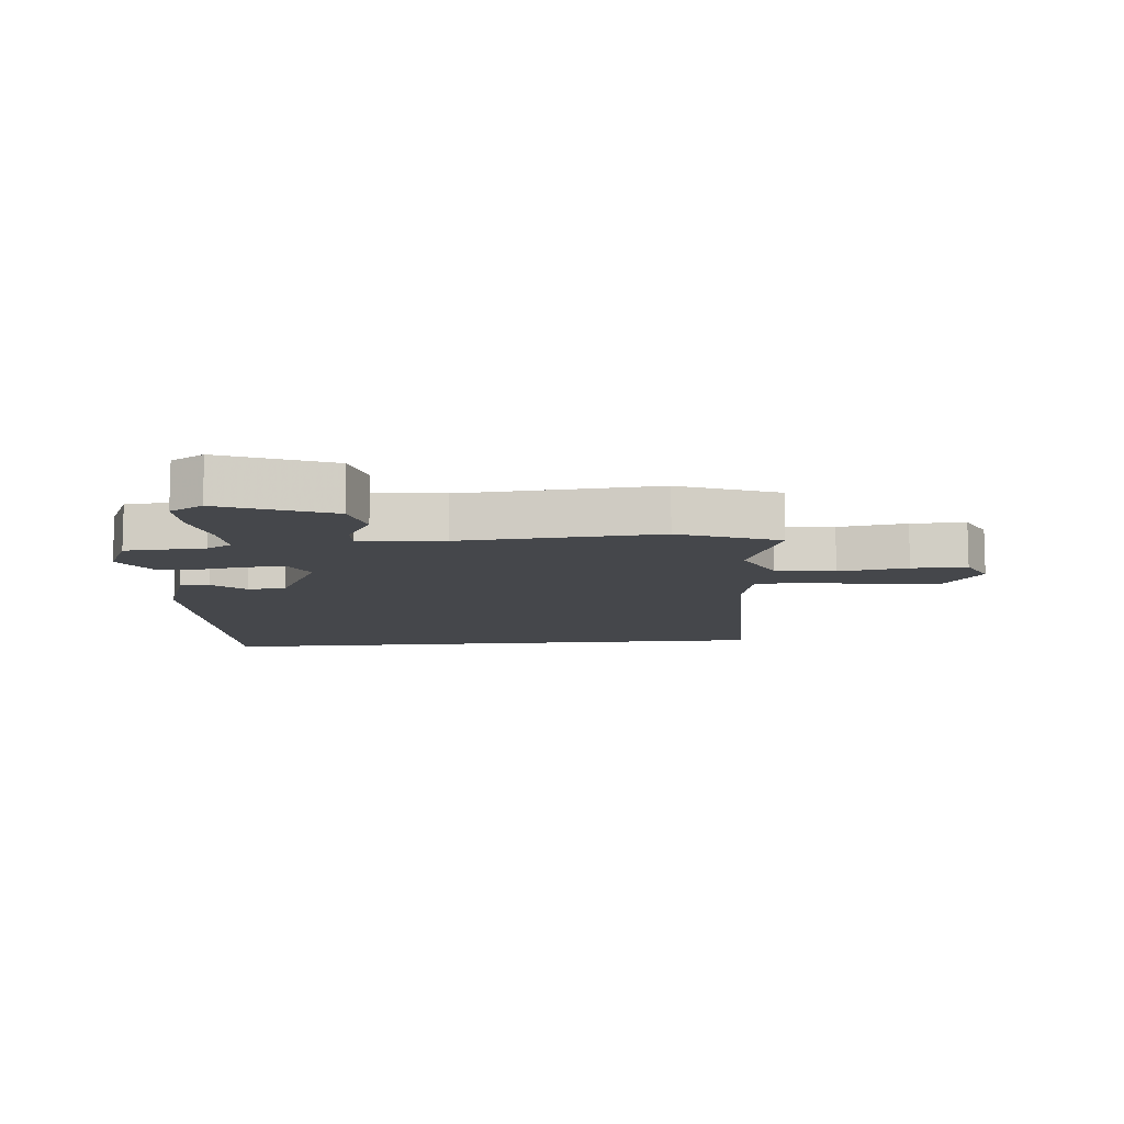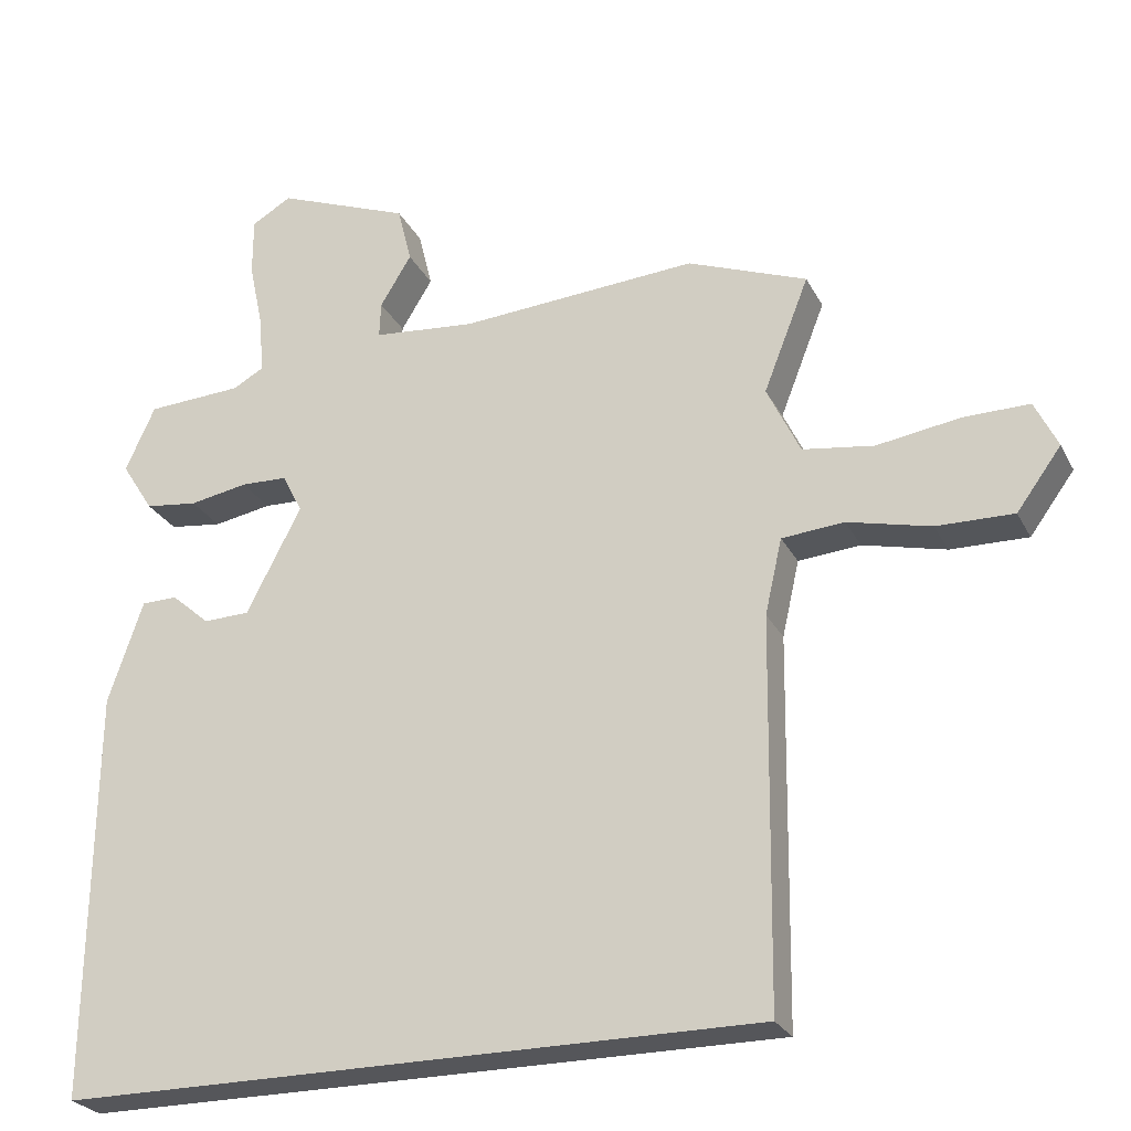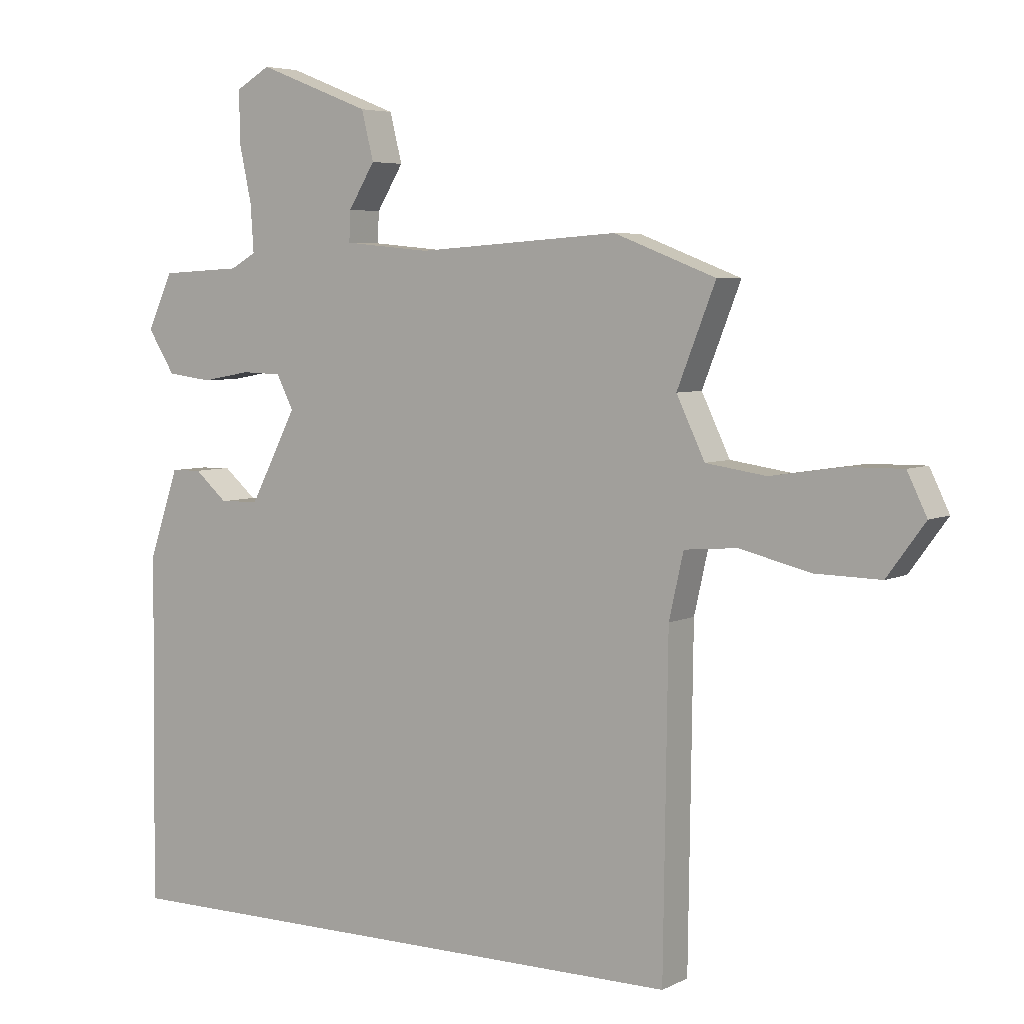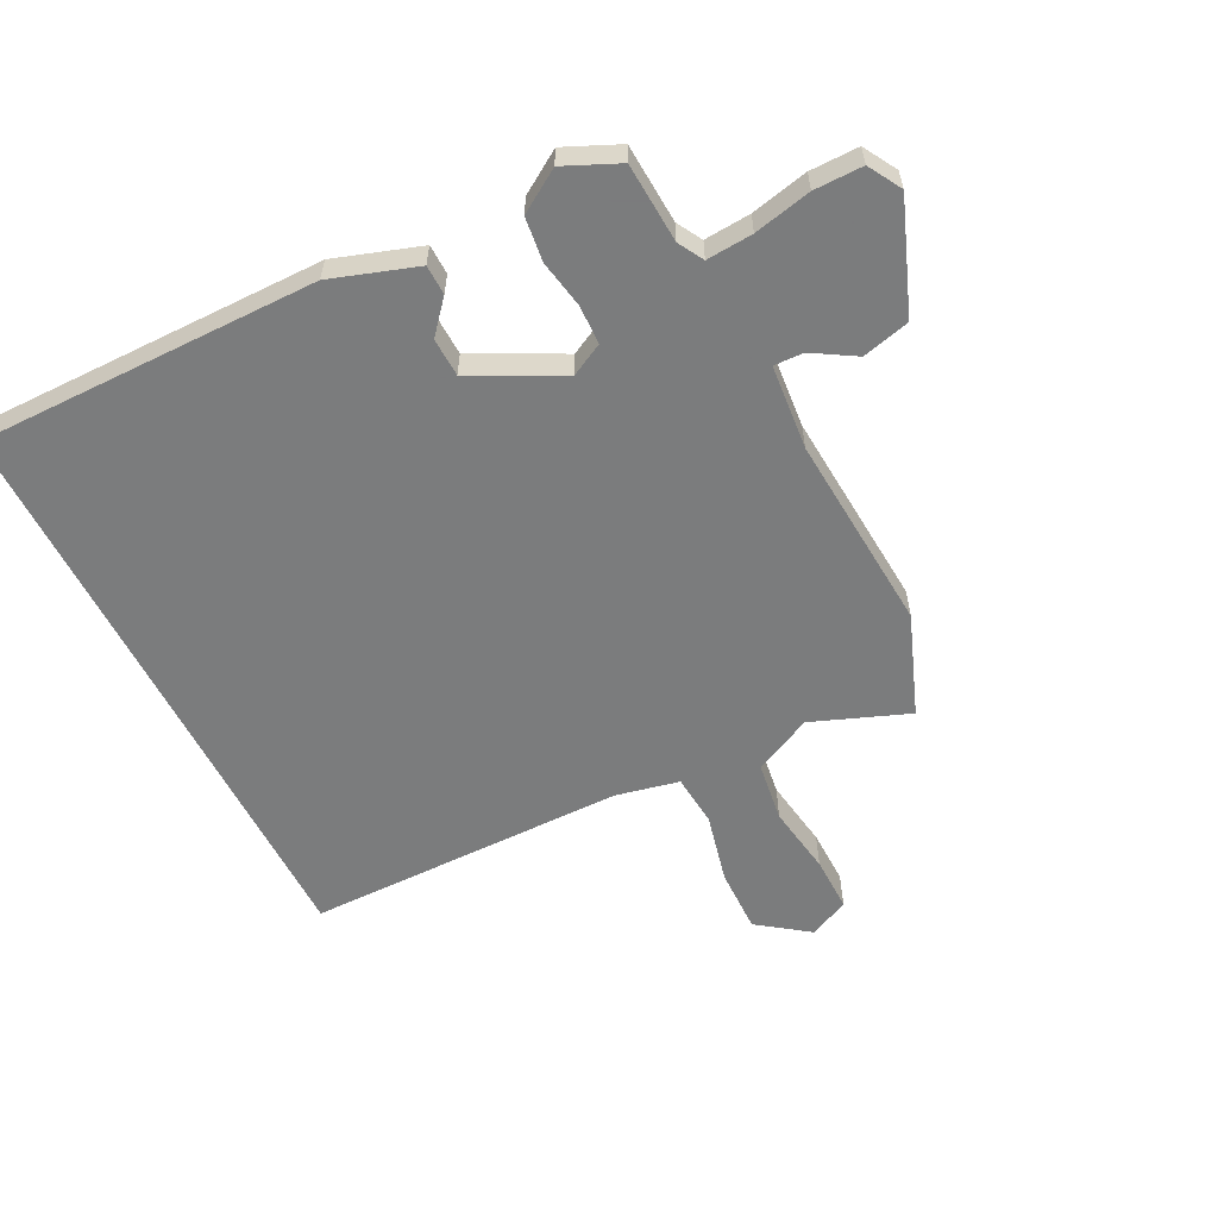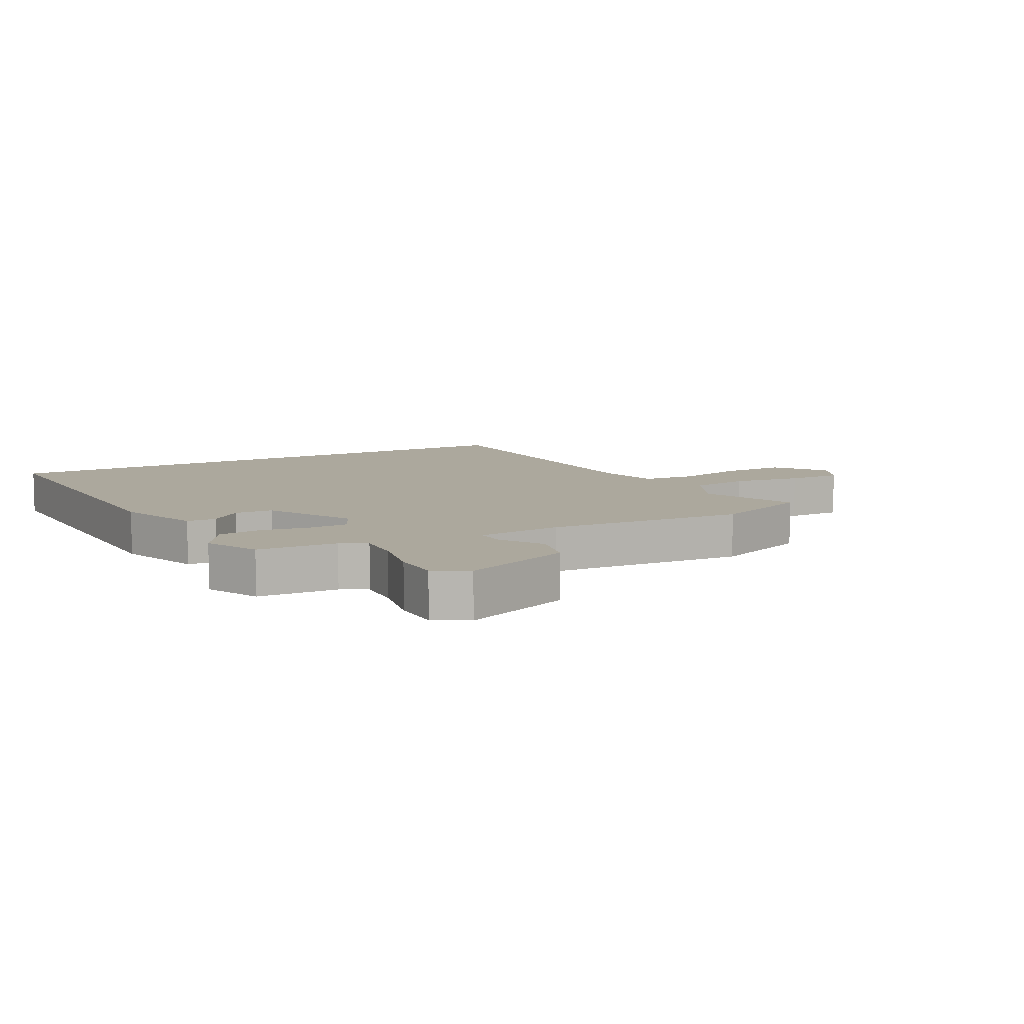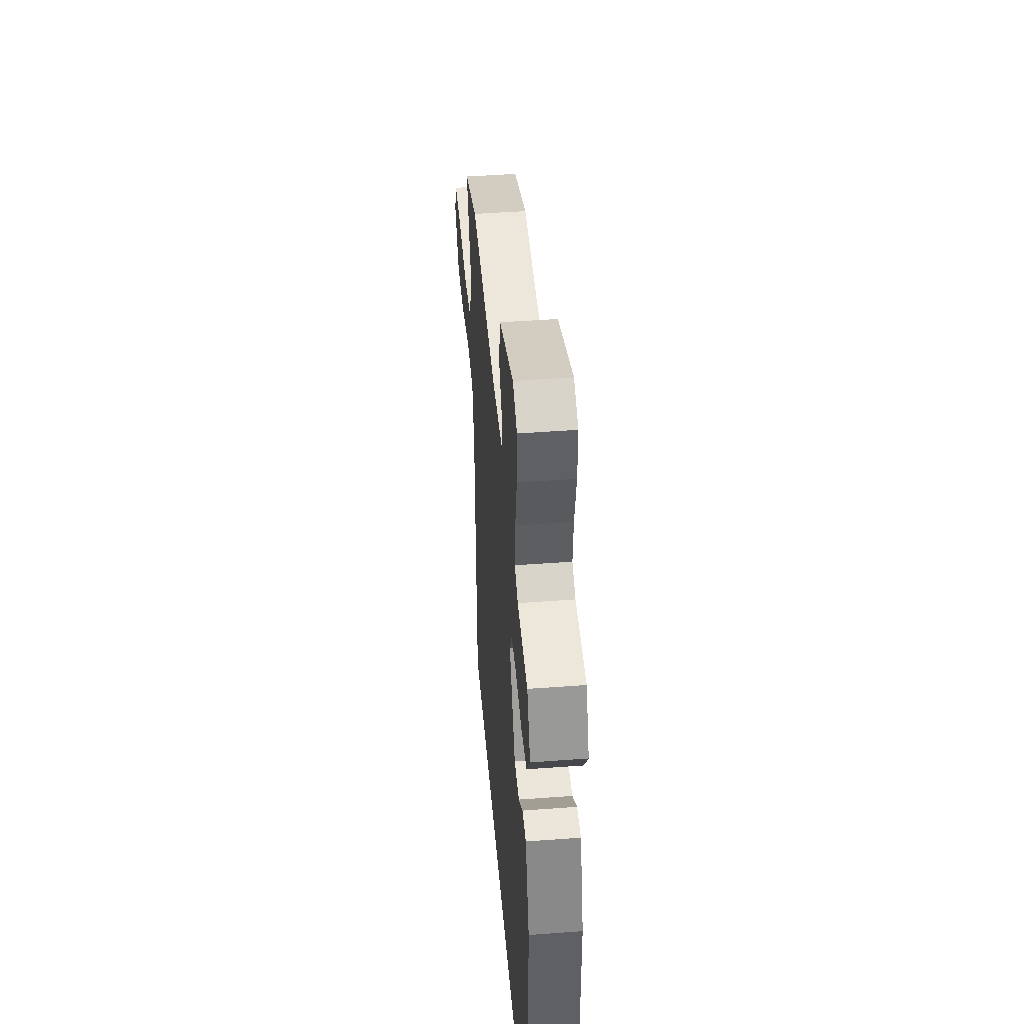
<metadata>
{"format":"obj","ext":"obj","renderer":"f3d","projection":"perspective","resolution":1024,"background":"white","views":[{"elev":-10.3,"azim":5.3,"up":"+Y"},{"elev":-25.8,"azim":22.1,"up":"+Z"},{"elev":5.2,"azim":33.8,"up":"+Z"},{"elev":-58.6,"azim":-62.9,"up":"+Y"},{"elev":8.6,"azim":-28.8,"up":"+Y"},{"elev":46.1,"azim":-94.9,"up":"+Z"}]}
</metadata>
<code>
v 0.371 0.07 0.55
v 0.532 0.07 0.488
v 0.471 0.07 0.333
v 0.516 0.07 0.239
v 0.612 0.07 0.225
v 0.724 0.07 0.242
v 0.813 0.07 0.243
v 0.844 0.07 0.179
v 0.784 0.07 0.097
v 0.68 0.07 0.099
v 0.568 0.07 0.126
v 0.484 0.07 0.119
v 0.461 0.07 0.017
v 0.454 0.07 -0.5
v -0.487 0.07 -0.5
v -0.481 0.07 0.052
v -0.434 0.07 0.19
v -0.386 0.07 0.191
v -0.334 0.07 0.146
v -0.272 0.07 0.148
v -0.198 0.07 0.291
v -0.225 0.07 0.344
v -0.288 0.07 0.346
v -0.366 0.07 0.332
v -0.437 0.07 0.341
v -0.48 0.07 0.409
v -0.44 0.07 0.497
v -0.311 0.07 0.504
v -0.27 0.07 0.527
v -0.275 0.07 0.602
v -0.295 0.07 0.695
v -0.295 0.07 0.774
v -0.241 0.07 0.805
v -0.062 0.07 0.735
v -0.043 0.07 0.658
v -0.085 0.07 0.589
v -0.087 0.07 0.541
v 0.05 0.07 0.528
v 0.371 0 0.55
v 0.532 0 0.488
v 0.471 0 0.333
v 0.516 0 0.239
v 0.612 0 0.225
v 0.724 0 0.242
v 0.813 0 0.243
v 0.844 0 0.179
v 0.784 0 0.097
v 0.68 0 0.099
v 0.568 0 0.126
v 0.484 0 0.119
v 0.461 0 0.017
v 0.454 0 -0.5
v -0.487 0 -0.5
v -0.481 0 0.052
v -0.434 0 0.19
v -0.386 0 0.191
v -0.334 0 0.146
v -0.272 0 0.148
v -0.198 0 0.291
v -0.225 0 0.344
v -0.288 0 0.346
v -0.366 0 0.332
v -0.437 0 0.341
v -0.48 0 0.409
v -0.44 0 0.497
v -0.311 0 0.504
v -0.27 0 0.527
v -0.275 0 0.602
v -0.295 0 0.695
v -0.295 0 0.774
v -0.241 0 0.805
v -0.062 0 0.735
v -0.043 0 0.658
v -0.085 0 0.589
v -0.087 0 0.541
v 0.05 0 0.528
f 34 35 36
f 33 34 36
f 32 33 36
f 31 32 36
f 30 31 36
f 29 30 36 37
f 28 29 37 38
f 26 27 28
f 25 26 28
f 24 25 28
f 23 24 28
f 22 23 28 38
f 17 18 19
f 16 17 19
f 15 16 19
f 15 19 20
f 14 15 20
f 13 14 20
f 12 13 20 21
f 9 10 11
f 8 9 11
f 7 8 11
f 6 7 11
f 5 6 11
f 12 21 22
f 11 12 22
f 5 11 22
f 4 5 22
f 1 2 3
f 38 1 3
f 3 4 22 38
f 74 73 72
f 74 72 71
f 74 71 70
f 74 70 69
f 74 69 68
f 75 74 68 67
f 76 75 67 66
f 66 65 64
f 66 64 63
f 66 63 62
f 66 62 61
f 76 66 61 60
f 57 56 55
f 57 55 54
f 57 54 53
f 58 57 53
f 58 53 52
f 58 52 51
f 59 58 51 50
f 49 48 47
f 49 47 46
f 49 46 45
f 49 45 44
f 49 44 43
f 60 59 50
f 60 50 49
f 60 49 43
f 60 43 42
f 41 40 39
f 41 39 76
f 76 60 42 41
f 1 39 40 2
f 2 40 41 3
f 3 41 42 4
f 4 42 43 5
f 5 43 44 6
f 6 44 45 7
f 7 45 46 8
f 8 46 47 9
f 9 47 48 10
f 10 48 49 11
f 11 49 50 12
f 12 50 51 13
f 13 51 52 14
f 14 52 53 15
f 15 53 54 16
f 16 54 55 17
f 17 55 56 18
f 18 56 57 19
f 19 57 58 20
f 20 58 59 21
f 21 59 60 22
f 22 60 61 23
f 23 61 62 24
f 24 62 63 25
f 25 63 64 26
f 26 64 65 27
f 27 65 66 28
f 28 66 67 29
f 29 67 68 30
f 30 68 69 31
f 31 69 70 32
f 32 70 71 33
f 33 71 72 34
f 34 72 73 35
f 35 73 74 36
f 36 74 75 37
f 37 75 76 38
f 38 76 39 1

</code>
